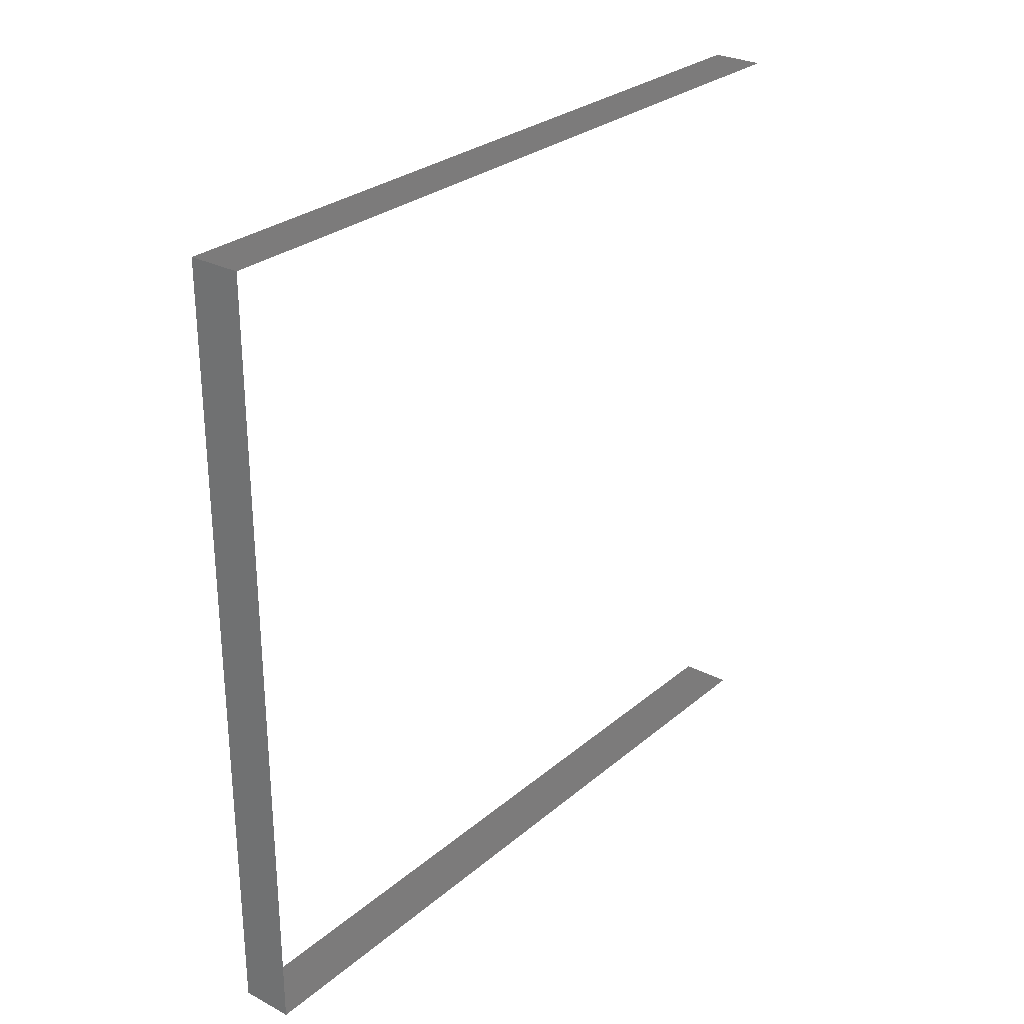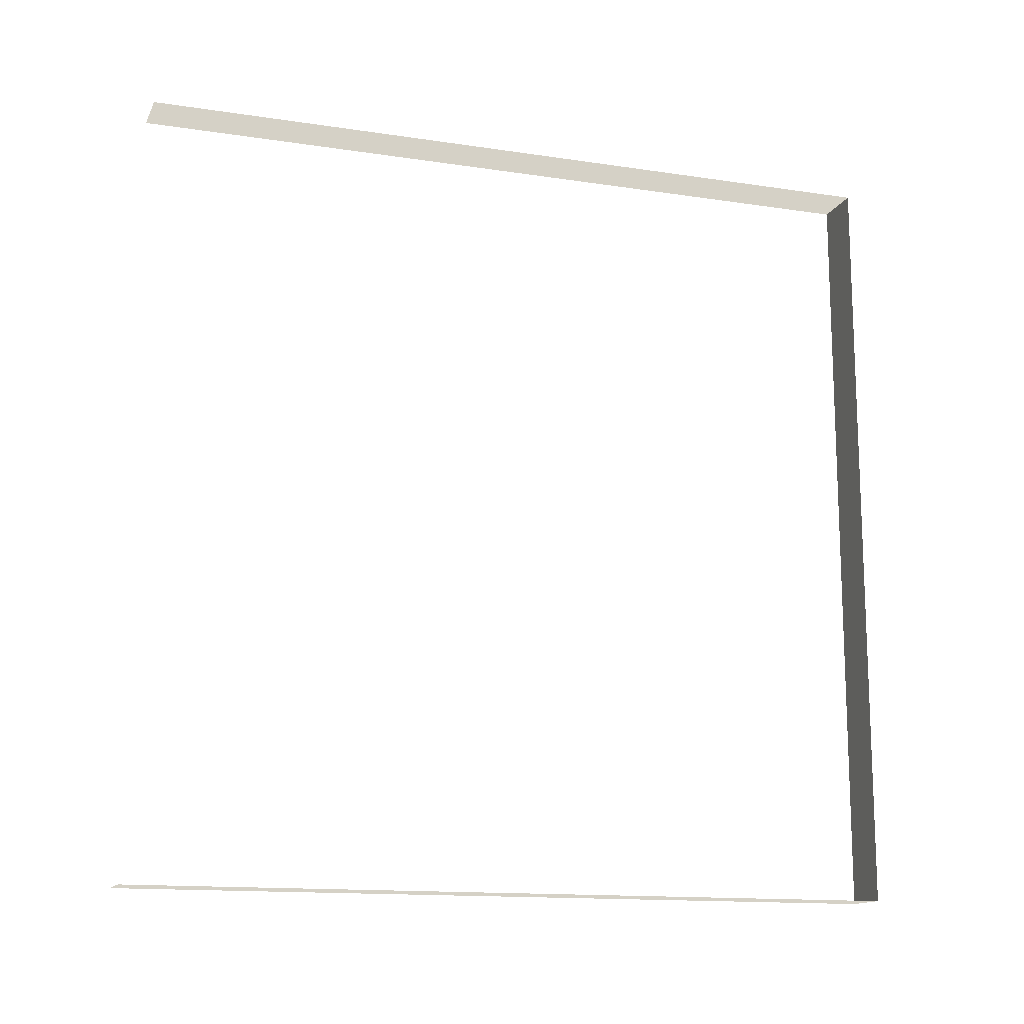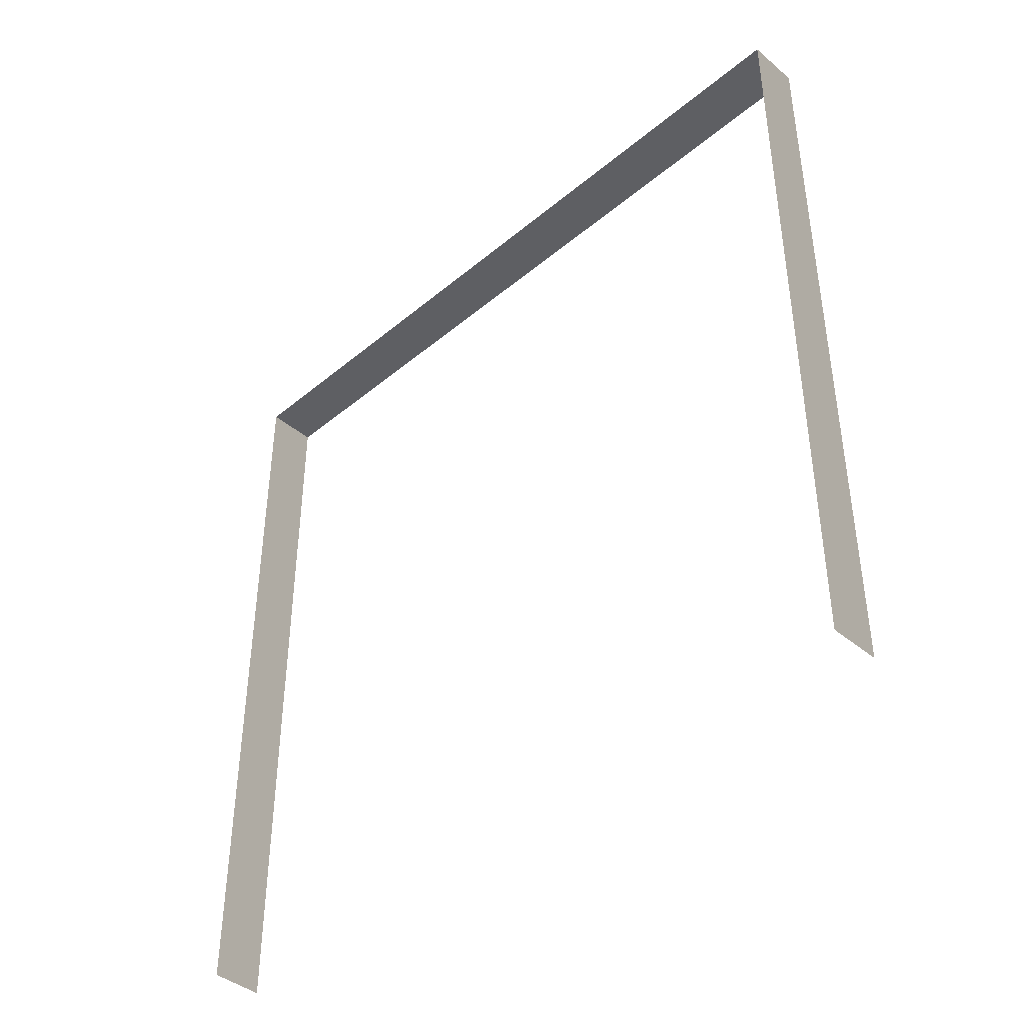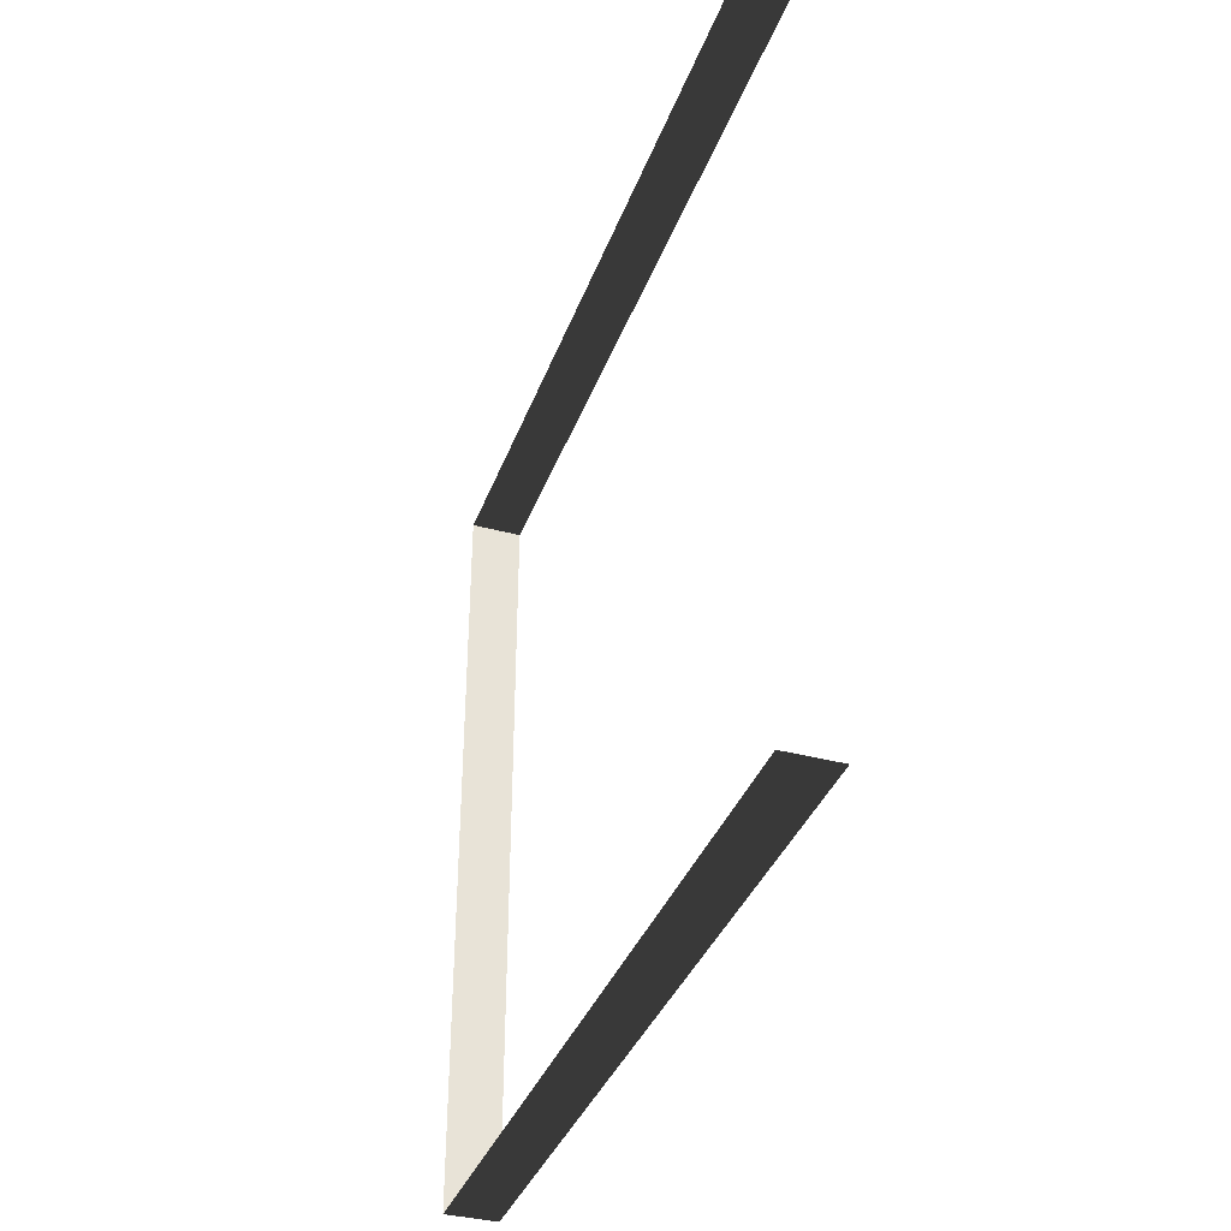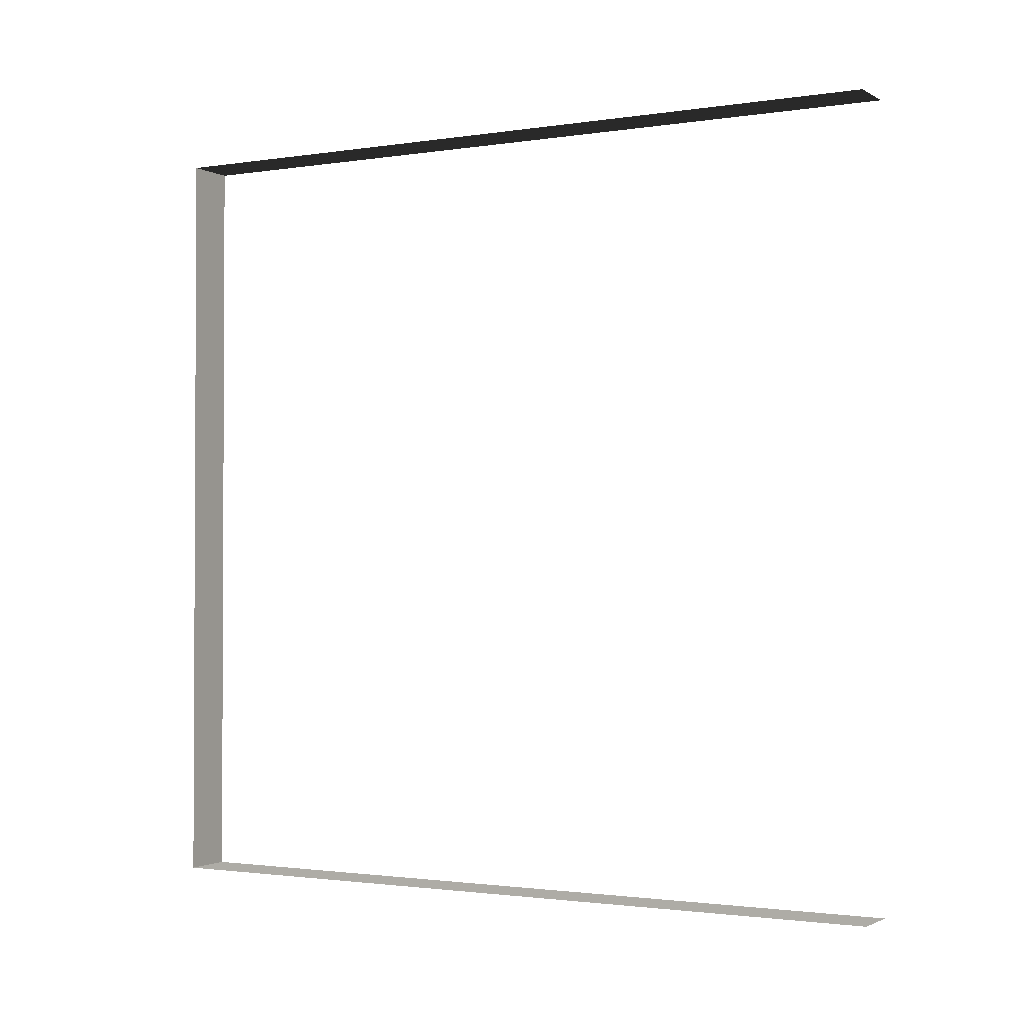
<metadata>
{"format":"obj","ext":"obj","renderer":"f3d","projection":"perspective","resolution":1024,"background":"white","views":[{"elev":27.9,"azim":-141.5,"up":"+Z"},{"elev":-14.2,"azim":71.6,"up":"+Z"},{"elev":-41.9,"azim":134.9,"up":"+Y"},{"elev":-36.8,"azim":-19.1,"up":"+Z"},{"elev":-1.6,"azim":-60.9,"up":"+Z"}]}
</metadata>
<code>
v -0.2 3 3
v -1.249e-06 3 1.143e-05
v -1.005e-06 3 3
v -0.2 3 1.061e-05
v -0.2 3 1.061e-05
v -1.249e-06 -7.595e-08 1.156e-05
v -1.249e-06 3 1.143e-05
v -0.2 -7.595e-08 1.074e-05
v -1.005e-06 3 3
v -0.2 -3.706e-07 3
v -0.2 3 3
v -1.005e-06 -3.706e-07 3
g wall15_9743_1104
f 1 3 2
f 2 4 1
f 5 7 6
f 6 8 5
f 9 11 10
f 10 12 9

</code>
